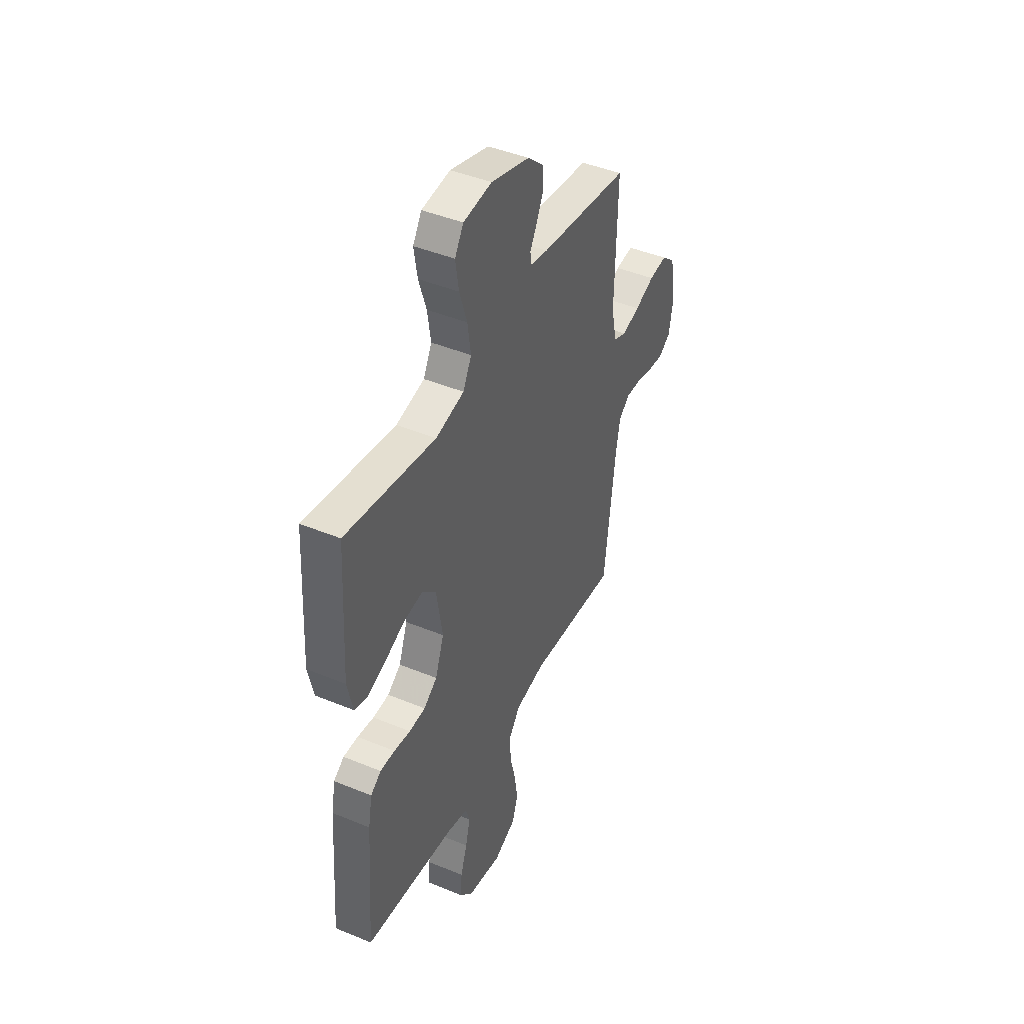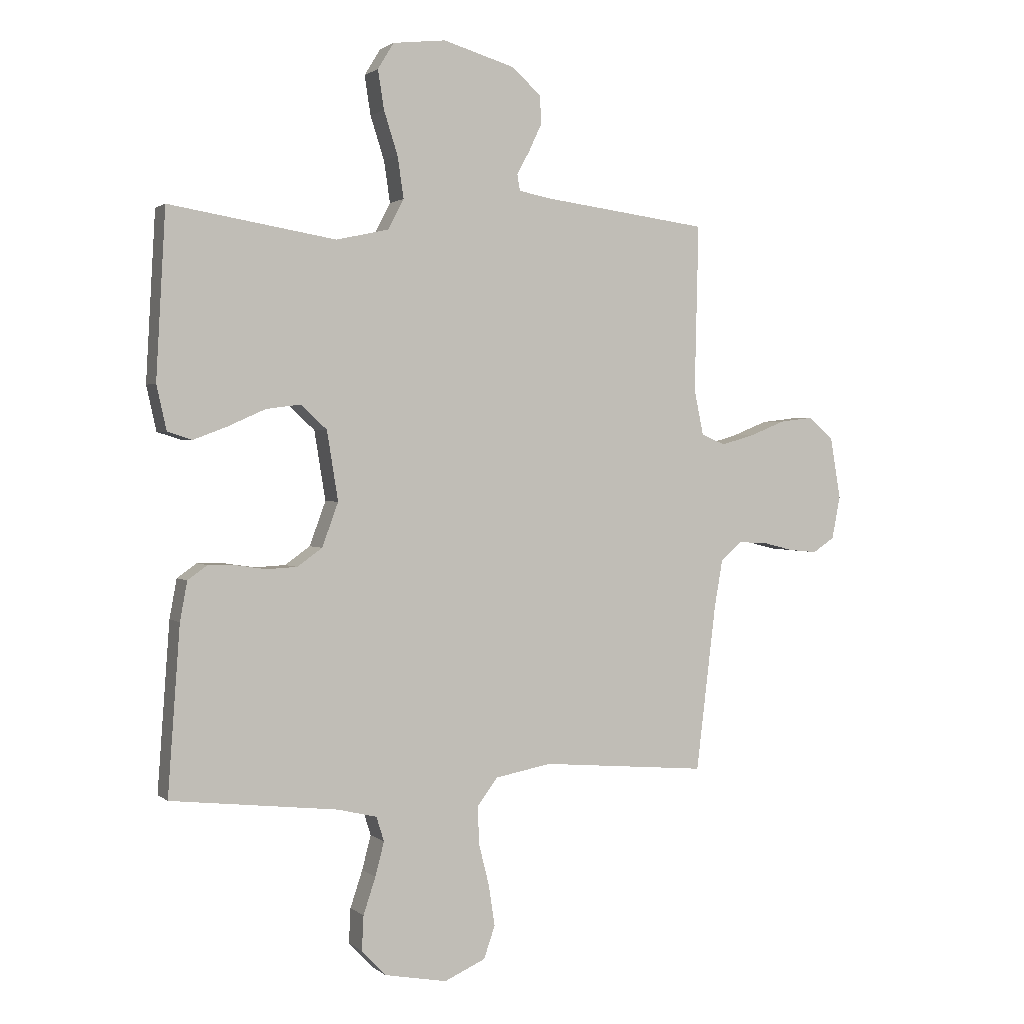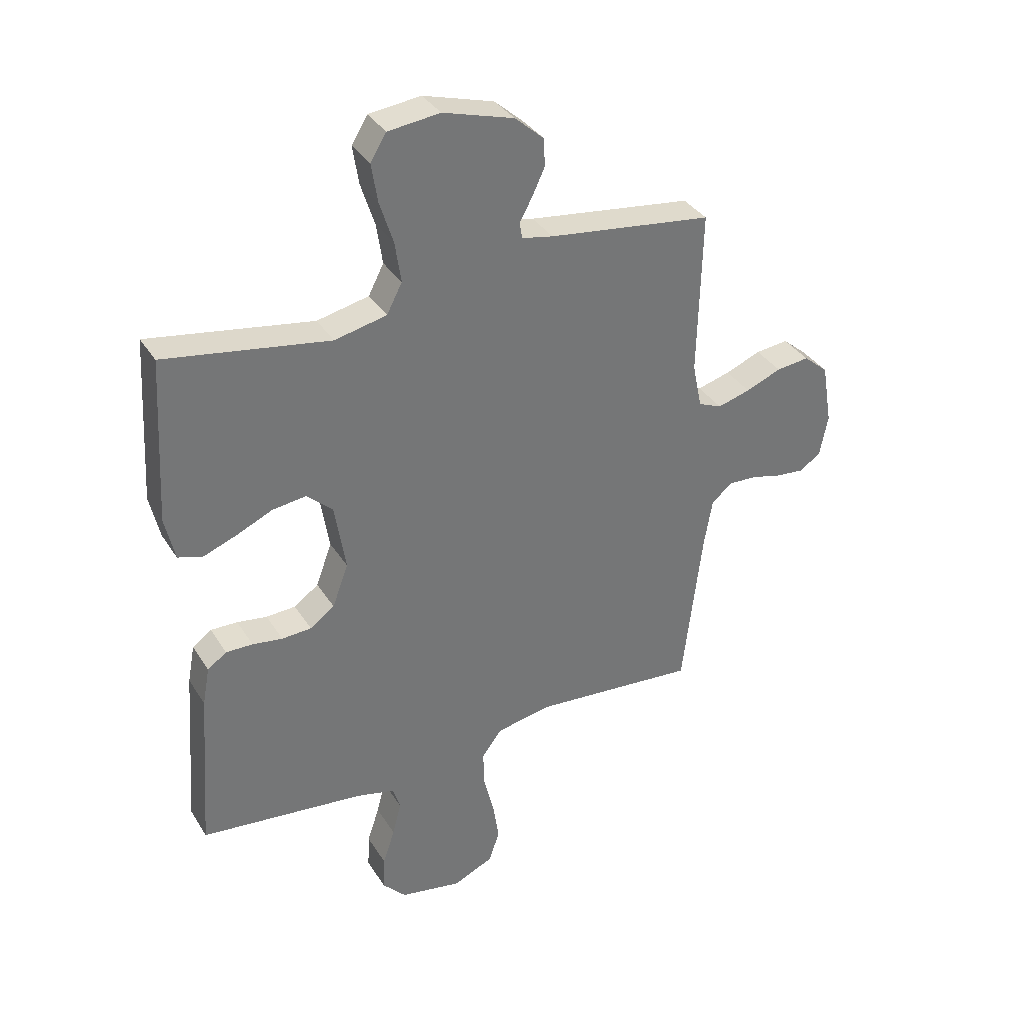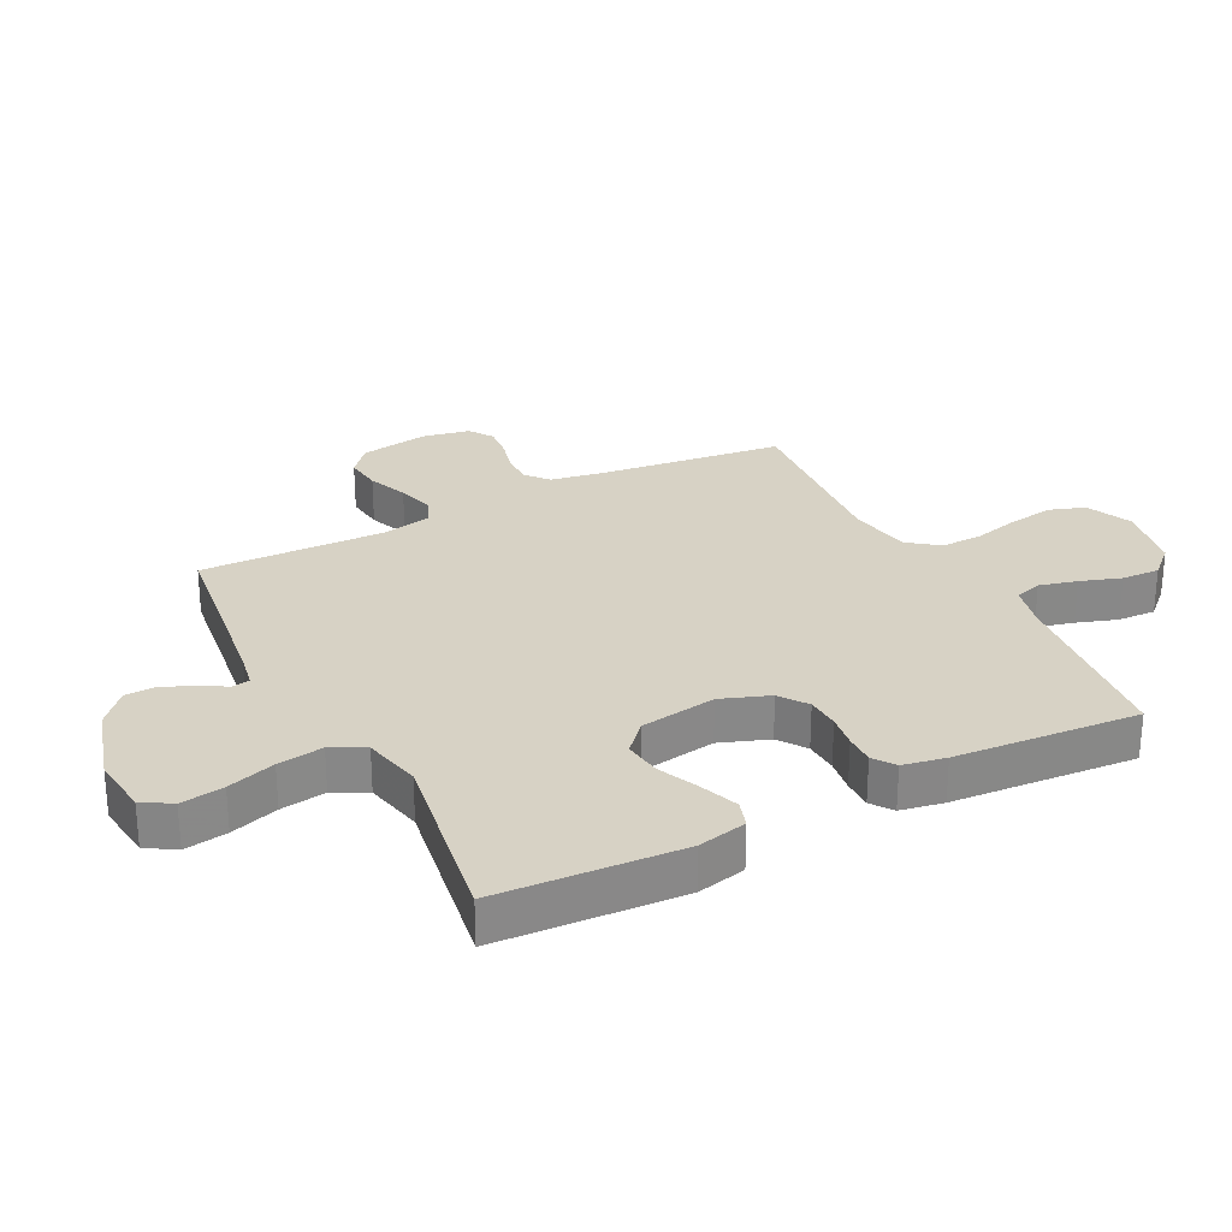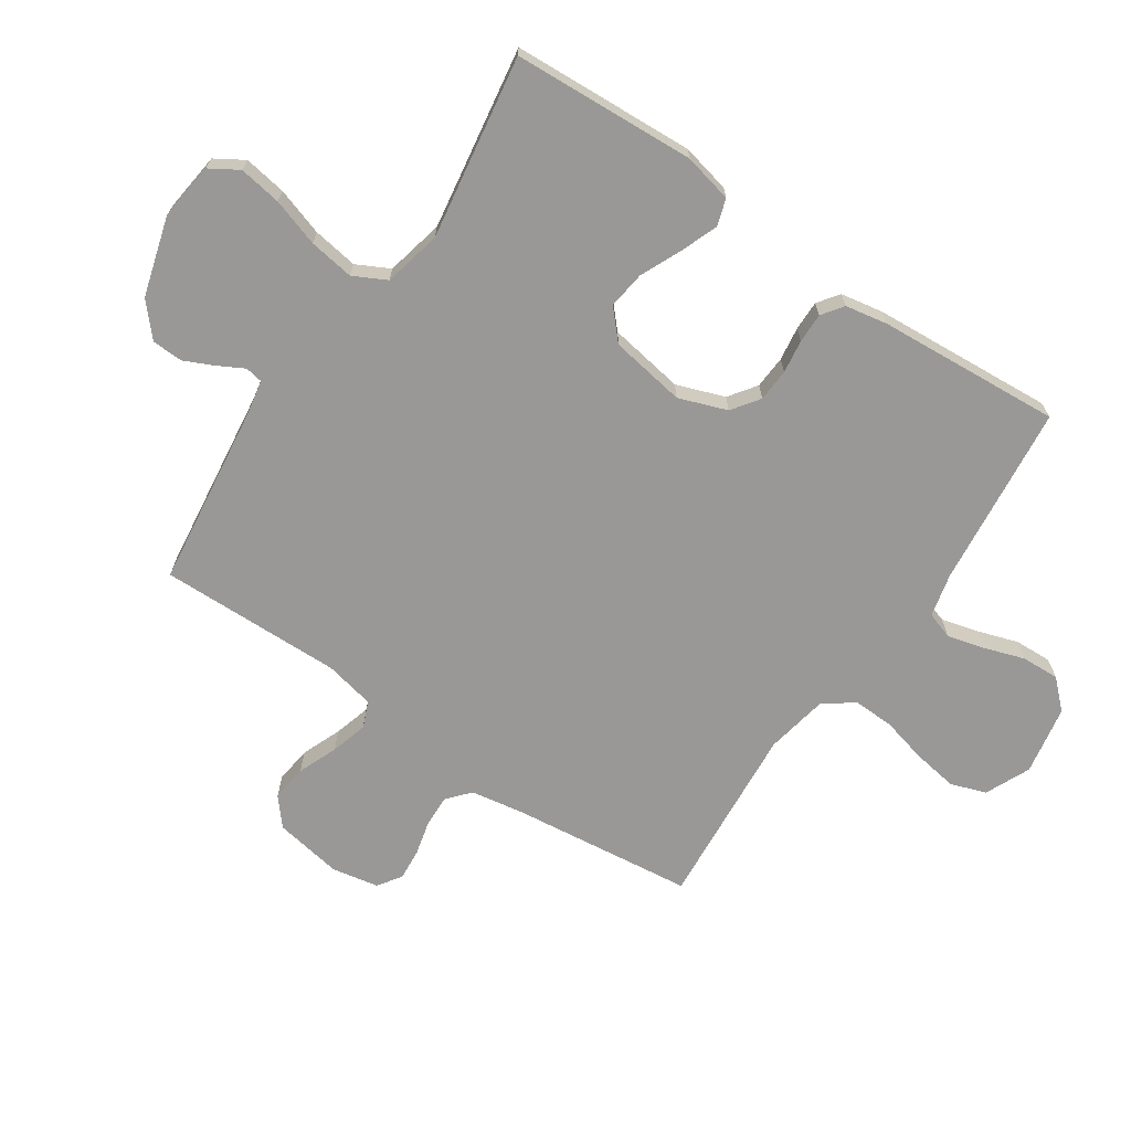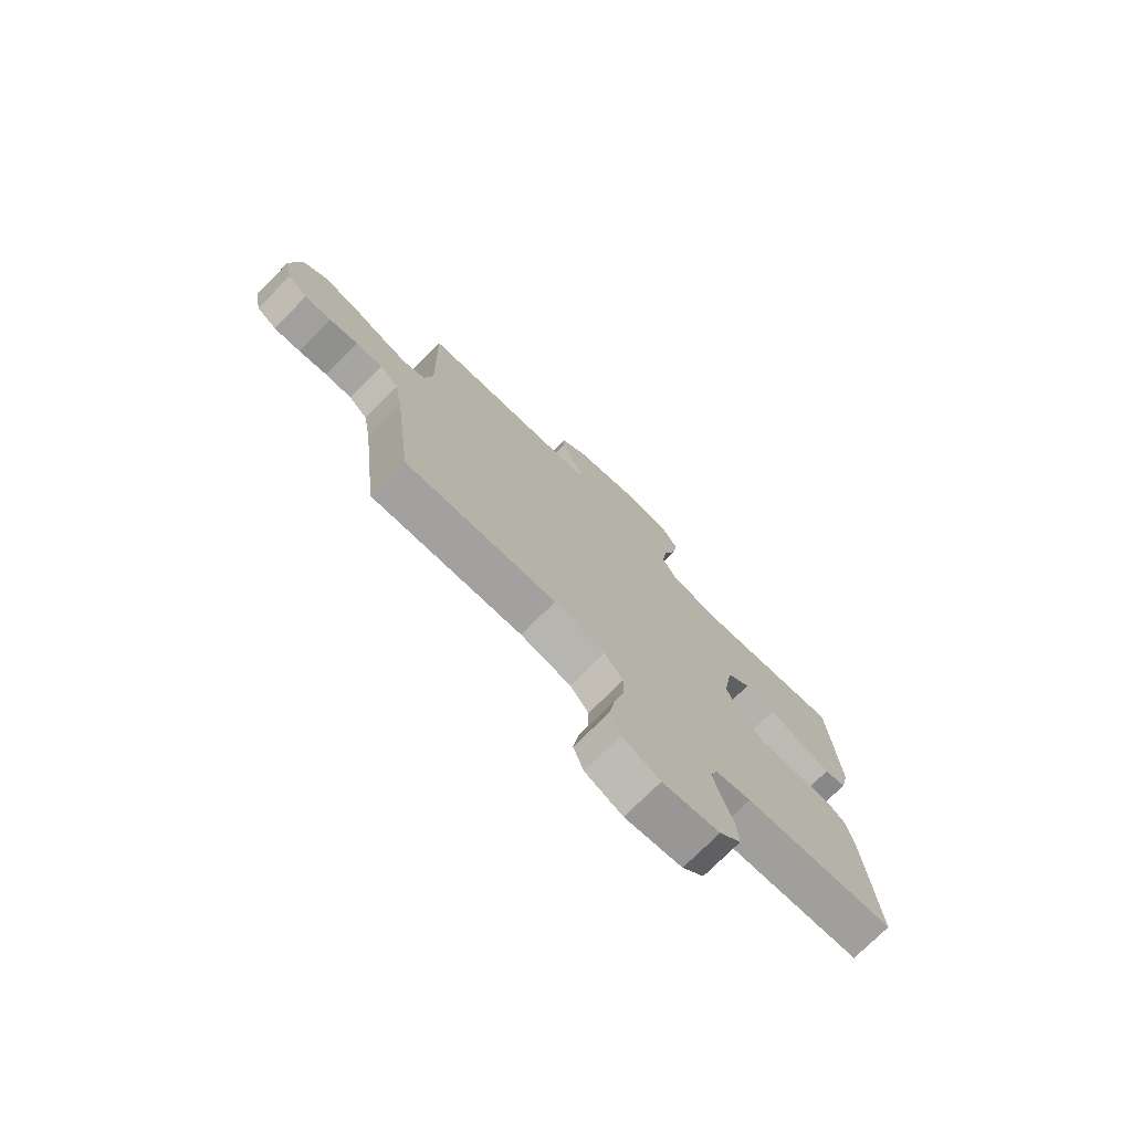
<metadata>
{"format":"obj","ext":"obj","renderer":"f3d","projection":"perspective","resolution":1024,"background":"white","views":[{"elev":44.1,"azim":115.8,"up":"+Z"},{"elev":1.5,"azim":157.1,"up":"+Z"},{"elev":35.2,"azim":152.1,"up":"+Z"},{"elev":27.6,"azim":62.9,"up":"+Y"},{"elev":-68.7,"azim":55.8,"up":"+Y"},{"elev":-75.3,"azim":-45.0,"up":"+Z"}]}
</metadata>
<code>
v 0.5 0.07 0.5
v 0.517 0.07 0.2
v 0.499 0.07 0.12
v 0.455 0.07 0.106
v 0.394 0.07 0.129
v 0.327 0.07 0.159
v 0.265 0.07 0.167
v 0.218 0.07 0.124
v 0.198 0.07 0
v 0.227 0.07 -0.079
v 0.272 0.07 -0.111
v 0.326 0.07 -0.114
v 0.381 0.07 -0.106
v 0.43 0.07 -0.105
v 0.465 0.07 -0.13
v 0.478 0.07 -0.2
v 0.5 0.07 -0.5
v 0.2 0.07 -0.533
v 0.129 0.07 -0.55
v 0.115 0.07 -0.594
v 0.131 0.07 -0.655
v 0.153 0.07 -0.721
v 0.156 0.07 -0.783
v 0.113 0.07 -0.829
v 0 0.07 -0.85
v -0.074 0.07 -0.817
v -0.094 0.07 -0.759
v -0.083 0.07 -0.686
v -0.064 0.07 -0.61
v -0.062 0.07 -0.543
v -0.099 0.07 -0.494
v -0.2 0.07 -0.475
v -0.5 0.07 -0.5
v -0.536 0.07 -0.2
v -0.551 0.07 -0.114
v -0.588 0.07 -0.082
v -0.64 0.07 -0.084
v -0.696 0.07 -0.098
v -0.748 0.07 -0.103
v -0.787 0.07 -0.077
v -0.802 0.07 0
v -0.783 0.07 0.112
v -0.738 0.07 0.15
v -0.678 0.07 0.143
v -0.613 0.07 0.117
v -0.553 0.07 0.1
v -0.51 0.07 0.118
v -0.493 0.07 0.2
v -0.5 0.07 0.5
v -0.2 0.07 0.539
v -0.143 0.07 0.55
v -0.138 0.07 0.579
v -0.161 0.07 0.621
v -0.184 0.07 0.67
v -0.182 0.07 0.721
v -0.129 0.07 0.768
v 0 0.07 0.806
v 0.095 0.07 0.795
v 0.124 0.07 0.748
v 0.113 0.07 0.678
v 0.088 0.07 0.6
v 0.077 0.07 0.526
v 0.105 0.07 0.472
v 0.2 0.07 0.451
v 0.5 0 0.5
v 0.517 0 0.2
v 0.499 0 0.12
v 0.455 0 0.106
v 0.394 0 0.129
v 0.327 0 0.159
v 0.265 0 0.167
v 0.218 0 0.124
v 0.198 0 0
v 0.227 0 -0.079
v 0.272 0 -0.111
v 0.326 0 -0.114
v 0.381 0 -0.106
v 0.43 0 -0.105
v 0.465 0 -0.13
v 0.478 0 -0.2
v 0.5 0 -0.5
v 0.2 0 -0.533
v 0.129 0 -0.55
v 0.115 0 -0.594
v 0.131 0 -0.655
v 0.153 0 -0.721
v 0.156 0 -0.783
v 0.113 0 -0.829
v 0 0 -0.85
v -0.074 0 -0.817
v -0.094 0 -0.759
v -0.083 0 -0.686
v -0.064 0 -0.61
v -0.062 0 -0.543
v -0.099 0 -0.494
v -0.2 0 -0.475
v -0.5 0 -0.5
v -0.536 0 -0.2
v -0.551 0 -0.114
v -0.588 0 -0.082
v -0.64 0 -0.084
v -0.696 0 -0.098
v -0.748 0 -0.103
v -0.787 0 -0.077
v -0.802 0 0
v -0.783 0 0.112
v -0.738 0 0.15
v -0.678 0 0.143
v -0.613 0 0.117
v -0.553 0 0.1
v -0.51 0 0.118
v -0.493 0 0.2
v -0.5 0 0.5
v -0.2 0 0.539
v -0.143 0 0.55
v -0.138 0 0.579
v -0.161 0 0.621
v -0.184 0 0.67
v -0.182 0 0.721
v -0.129 0 0.768
v 0 0 0.806
v 0.095 0 0.795
v 0.124 0 0.748
v 0.113 0 0.678
v 0.088 0 0.6
v 0.077 0 0.526
v 0.105 0 0.472
v 0.2 0 0.451
f 58 59 60 61
f 58 61 62
f 57 58 62
f 56 57 62
f 55 56 62 63
f 52 53 54 55
f 48 49 50
f 47 48 50 51
f 42 43 44 45
f 42 45 46
f 41 42 46
f 40 41 46
f 37 38 39 40
f 36 37 40 46
f 35 36 46 47
f 32 33 34
f 31 32 34 35
f 26 27 28 29
f 24 25 26 29
f 24 29 30
f 21 22 23 24
f 20 21 24 30
f 19 20 30 31
f 15 16 17 18
f 12 13 14 15
f 11 12 15 18
f 10 11 18 19
f 3 4 5 6
f 1 2 3 6
f 64 1 6 7
f 63 64 7 8
f 52 55 63 8
f 51 52 8 9
f 31 35 47 51
f 19 31 51
f 9 10 19 51
f 125 124 123 122
f 126 125 122
f 126 122 121
f 126 121 120
f 127 126 120 119
f 119 118 117 116
f 114 113 112
f 115 114 112 111
f 109 108 107 106
f 110 109 106
f 110 106 105
f 110 105 104
f 104 103 102 101
f 110 104 101 100
f 111 110 100 99
f 98 97 96
f 99 98 96 95
f 93 92 91 90
f 93 90 89 88
f 94 93 88
f 88 87 86 85
f 94 88 85 84
f 95 94 84 83
f 82 81 80 79
f 79 78 77 76
f 82 79 76 75
f 83 82 75 74
f 70 69 68 67
f 70 67 66 65
f 71 70 65 128
f 72 71 128 127
f 72 127 119 116
f 73 72 116 115
f 115 111 99 95
f 115 95 83
f 115 83 74 73
f 1 65 66 2
f 2 66 67 3
f 3 67 68 4
f 4 68 69 5
f 5 69 70 6
f 6 70 71 7
f 7 71 72 8
f 8 72 73 9
f 9 73 74 10
f 10 74 75 11
f 11 75 76 12
f 12 76 77 13
f 13 77 78 14
f 14 78 79 15
f 15 79 80 16
f 16 80 81 17
f 17 81 82 18
f 18 82 83 19
f 19 83 84 20
f 20 84 85 21
f 21 85 86 22
f 22 86 87 23
f 23 87 88 24
f 24 88 89 25
f 25 89 90 26
f 26 90 91 27
f 27 91 92 28
f 28 92 93 29
f 29 93 94 30
f 30 94 95 31
f 31 95 96 32
f 32 96 97 33
f 33 97 98 34
f 34 98 99 35
f 35 99 100 36
f 36 100 101 37
f 37 101 102 38
f 38 102 103 39
f 39 103 104 40
f 40 104 105 41
f 41 105 106 42
f 42 106 107 43
f 43 107 108 44
f 44 108 109 45
f 45 109 110 46
f 46 110 111 47
f 47 111 112 48
f 48 112 113 49
f 49 113 114 50
f 50 114 115 51
f 51 115 116 52
f 52 116 117 53
f 53 117 118 54
f 54 118 119 55
f 55 119 120 56
f 56 120 121 57
f 57 121 122 58
f 58 122 123 59
f 59 123 124 60
f 60 124 125 61
f 61 125 126 62
f 62 126 127 63
f 63 127 128 64
f 64 128 65 1

</code>
